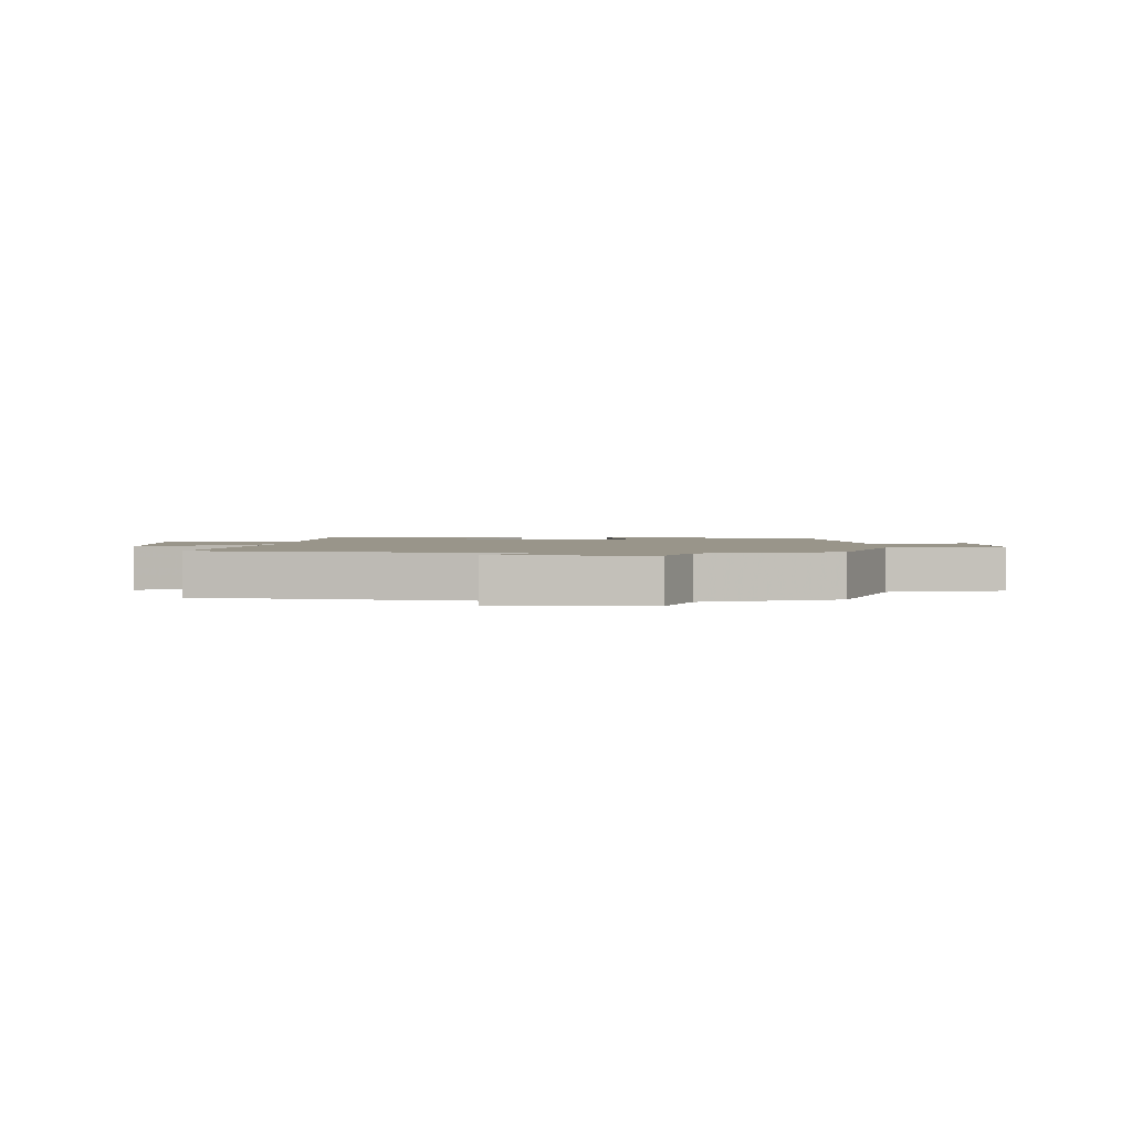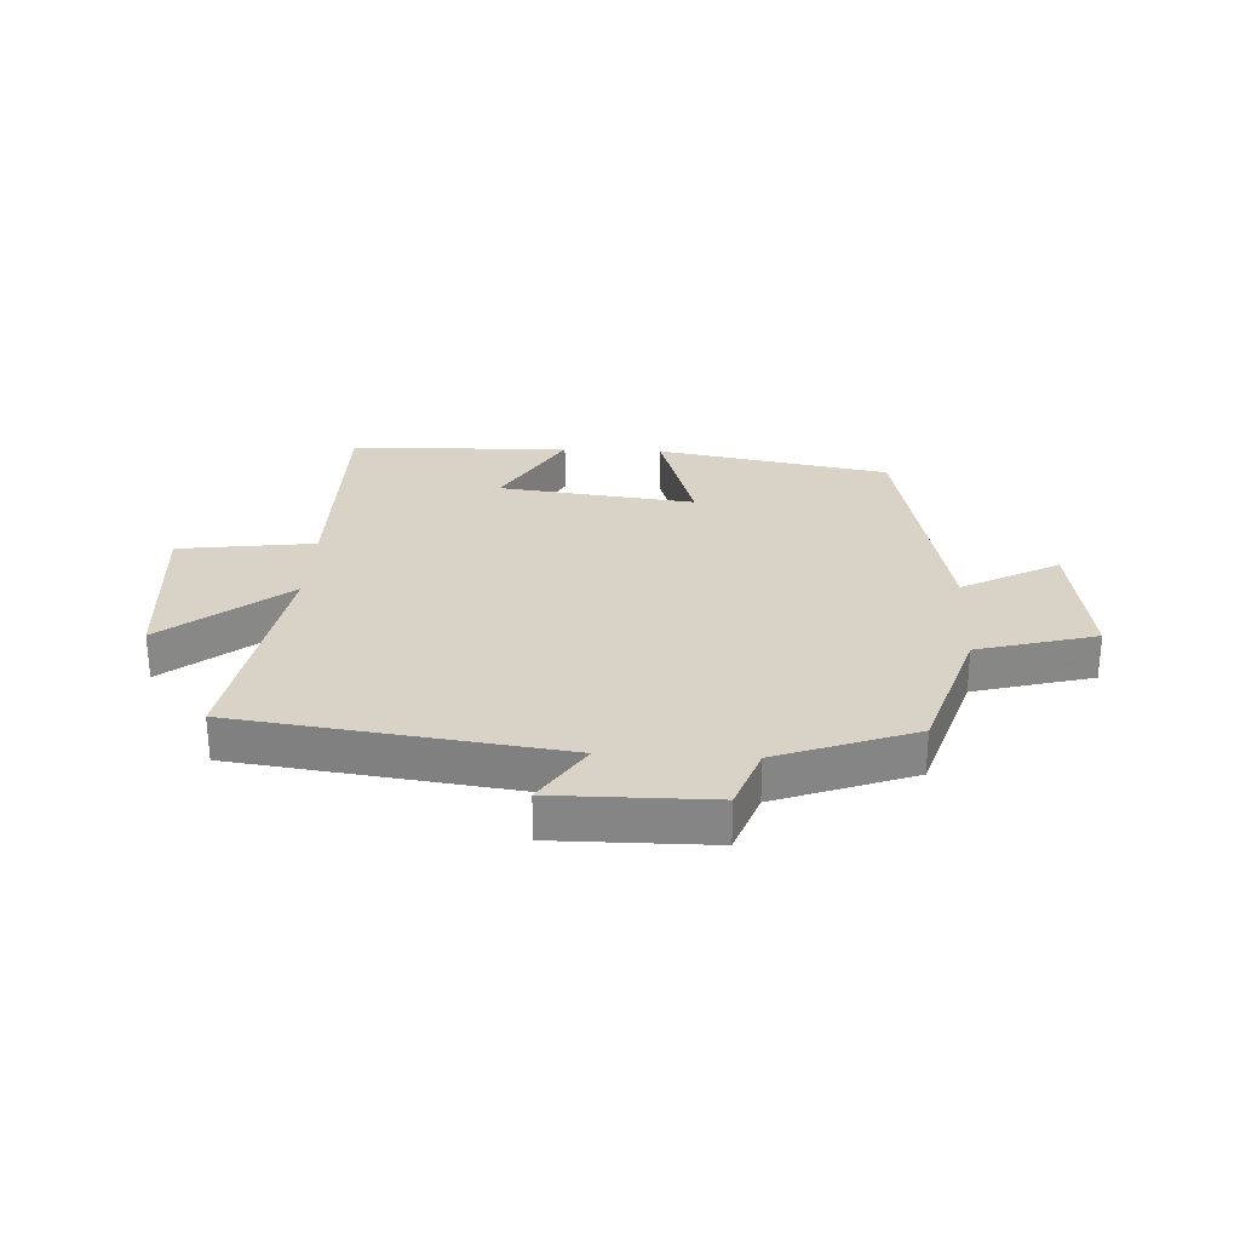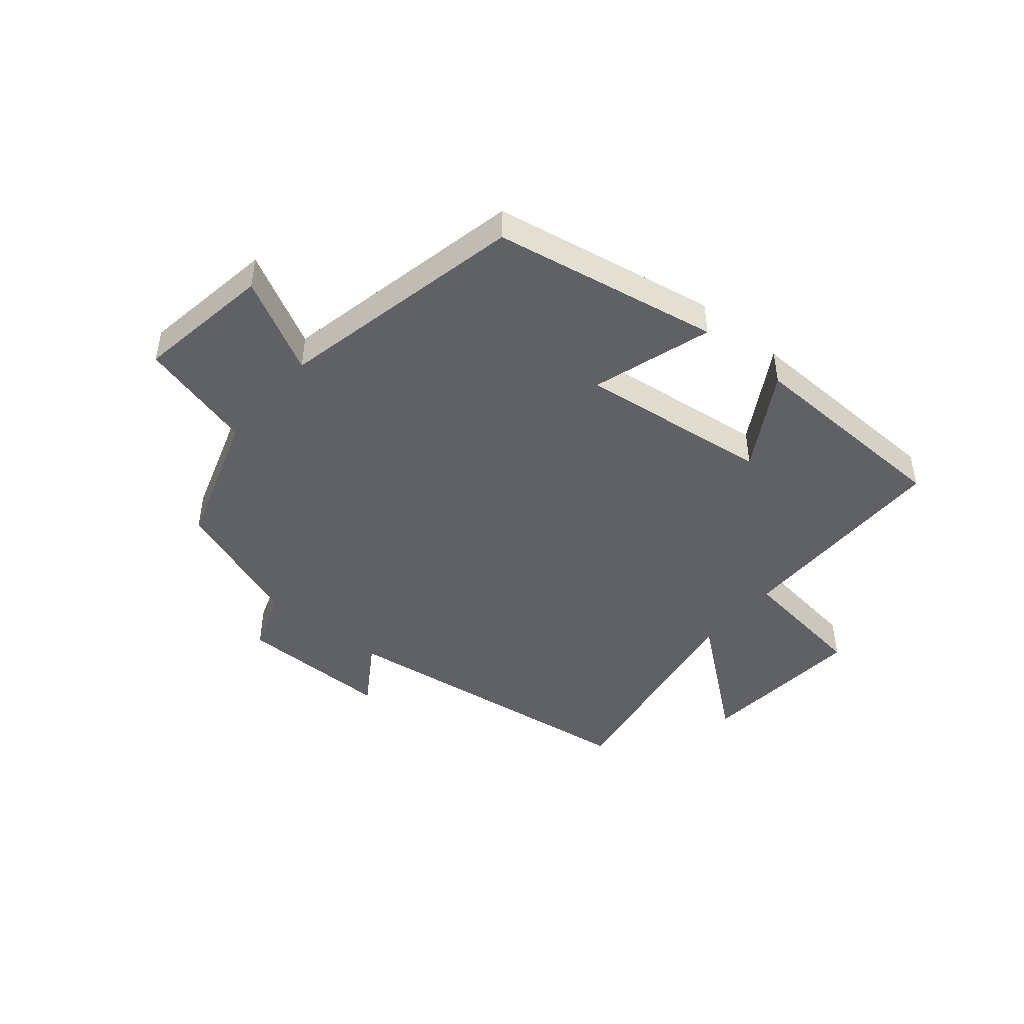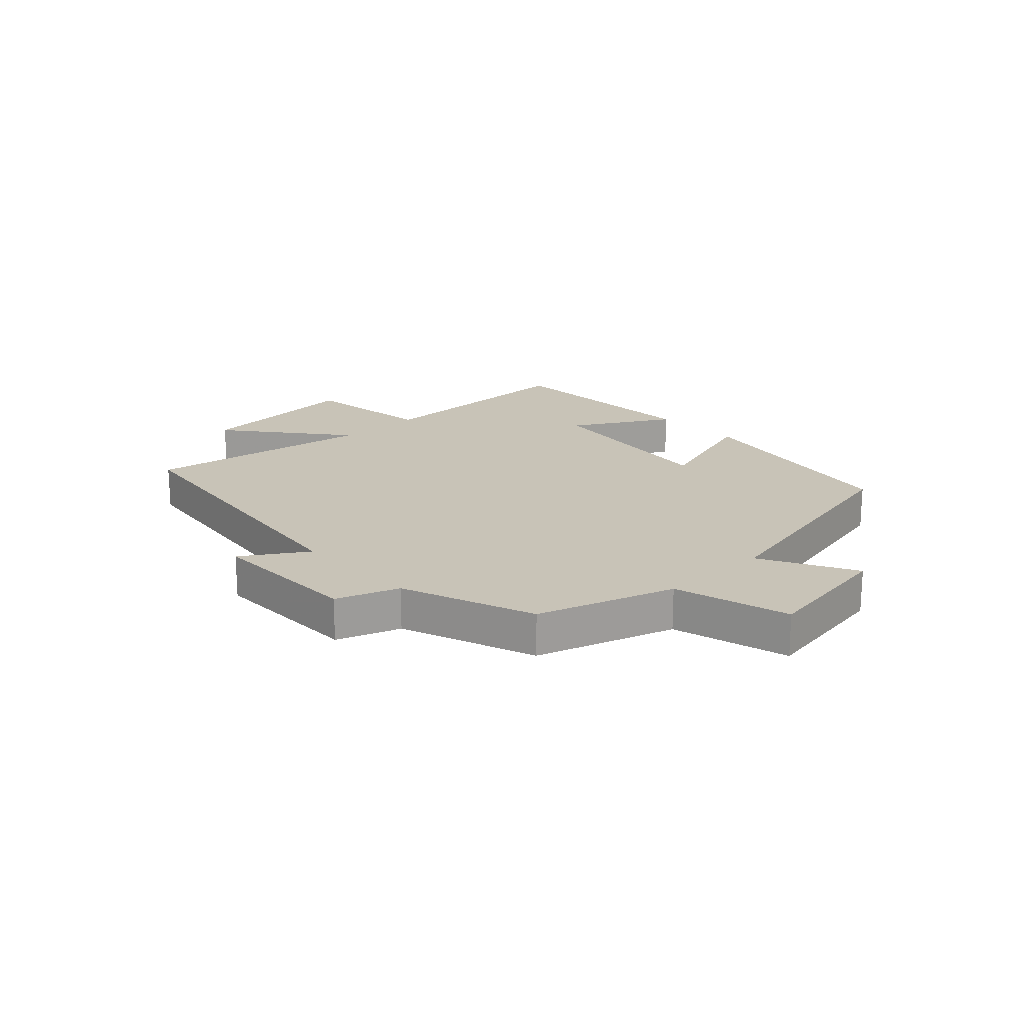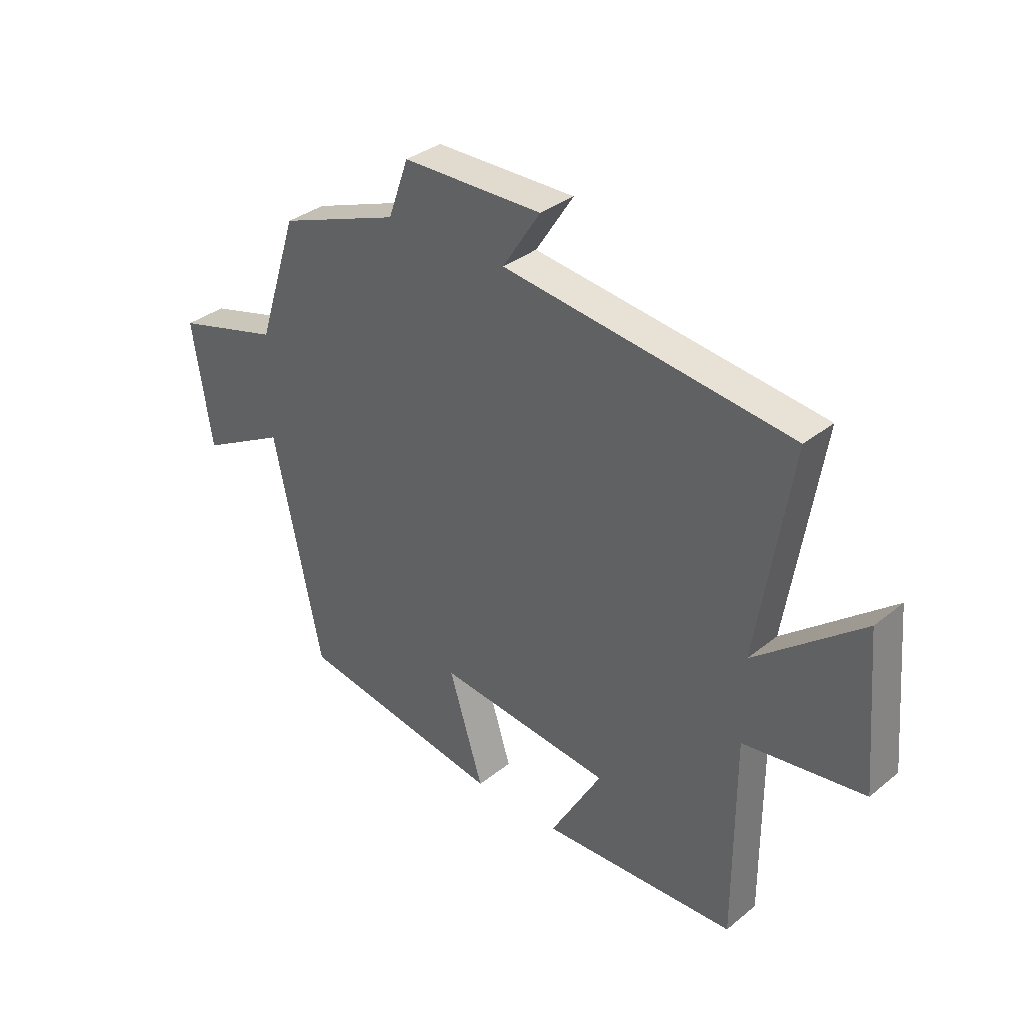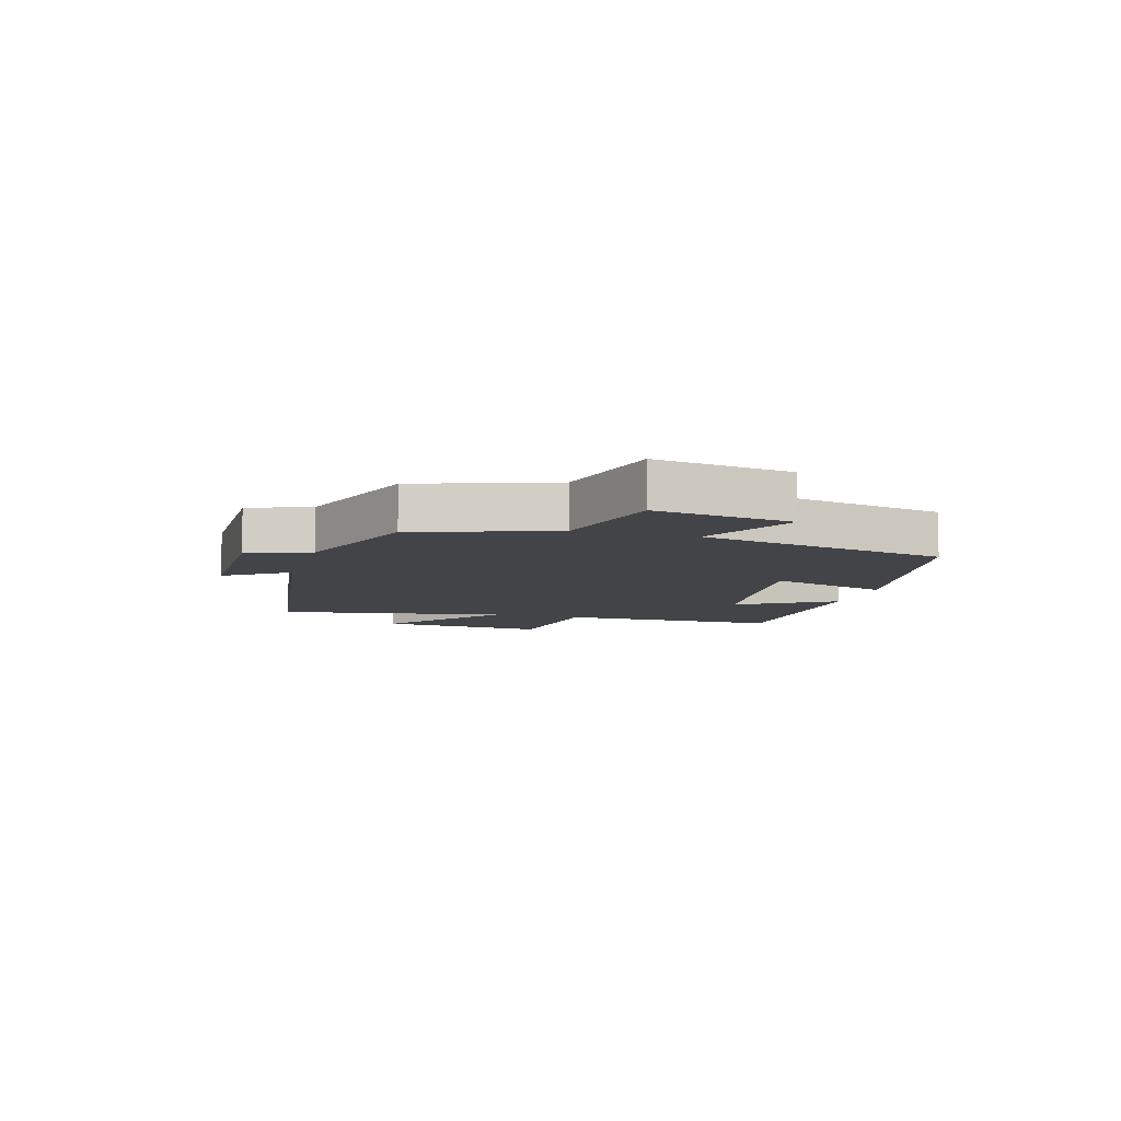
<metadata>
{"format":"obj","ext":"obj","renderer":"f3d","projection":"perspective","resolution":1024,"background":"white","views":[{"elev":2.1,"azim":3.9,"up":"+Y"},{"elev":28.0,"azim":3.0,"up":"+Y"},{"elev":-45.4,"azim":140.3,"up":"+Y"},{"elev":19.6,"azim":46.6,"up":"+Y"},{"elev":34.1,"azim":-137.3,"up":"+Z"},{"elev":-8.3,"azim":74.4,"up":"+Y"}]}
</metadata>
<code>
v 0.425 0.07 0.417
v 0.5 0.07 0.185
v 0.696 0.07 0.132
v 0.66 0.07 -0.098
v 0.5 0.07 -0.013
v 0.41 0.07 -0.432
v 0.026 0.07 -0.5
v 0.09 0.07 -0.297
v -0.234 0.07 -0.335
v -0.138 0.07 -0.5
v -0.5 0.07 -0.487
v -0.5 0.07 -0.112
v -0.724 0.07 -0.082
v -0.7 0.07 0.204
v -0.5 0.07 0.044
v -0.563 0.07 0.431
v -0.029 0.07 0.5
v -0.099 0.07 0.608
v 0.161 0.07 0.606
v 0.199 0.07 0.5
v 0.425 0 0.417
v 0.5 0 0.185
v 0.696 0 0.132
v 0.66 0 -0.098
v 0.5 0 -0.013
v 0.41 0 -0.432
v 0.026 0 -0.5
v 0.09 0 -0.297
v -0.234 0 -0.335
v -0.138 0 -0.5
v -0.5 0 -0.487
v -0.5 0 -0.112
v -0.724 0 -0.082
v -0.7 0 0.204
v -0.5 0 0.044
v -0.563 0 0.431
v -0.029 0 0.5
v -0.099 0 0.608
v 0.161 0 0.606
v 0.199 0 0.5
f 17 18 19 20
f 20 1 2
f 17 20 2
f 16 17 2
f 15 16 2
f 12 13 14 15
f 12 15 2 3
f 9 10 11 12
f 8 9 12 3
f 5 6 7 8
f 5 8 3
f 3 4 5
f 40 39 38 37
f 22 21 40
f 22 40 37
f 22 37 36
f 22 36 35
f 35 34 33 32
f 23 22 35 32
f 32 31 30 29
f 23 32 29 28
f 28 27 26 25
f 23 28 25
f 25 24 23
f 1 21 22 2
f 2 22 23 3
f 3 23 24 4
f 4 24 25 5
f 5 25 26 6
f 6 26 27 7
f 7 27 28 8
f 8 28 29 9
f 9 29 30 10
f 10 30 31 11
f 11 31 32 12
f 12 32 33 13
f 13 33 34 14
f 14 34 35 15
f 15 35 36 16
f 16 36 37 17
f 17 37 38 18
f 18 38 39 19
f 19 39 40 20
f 20 40 21 1

</code>
